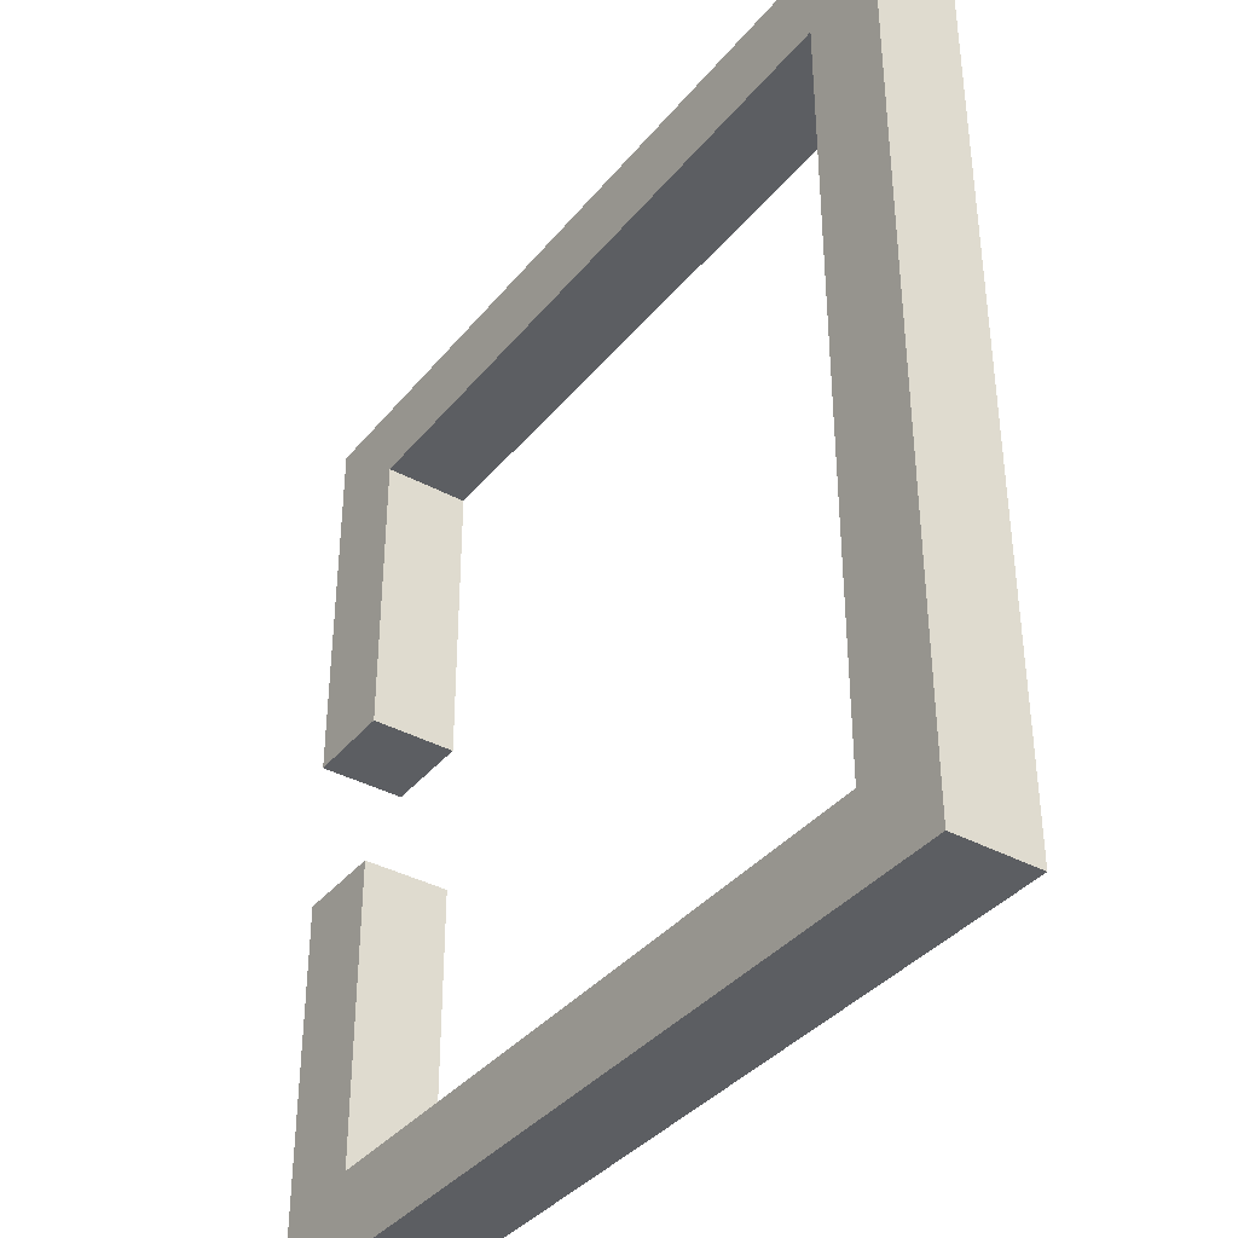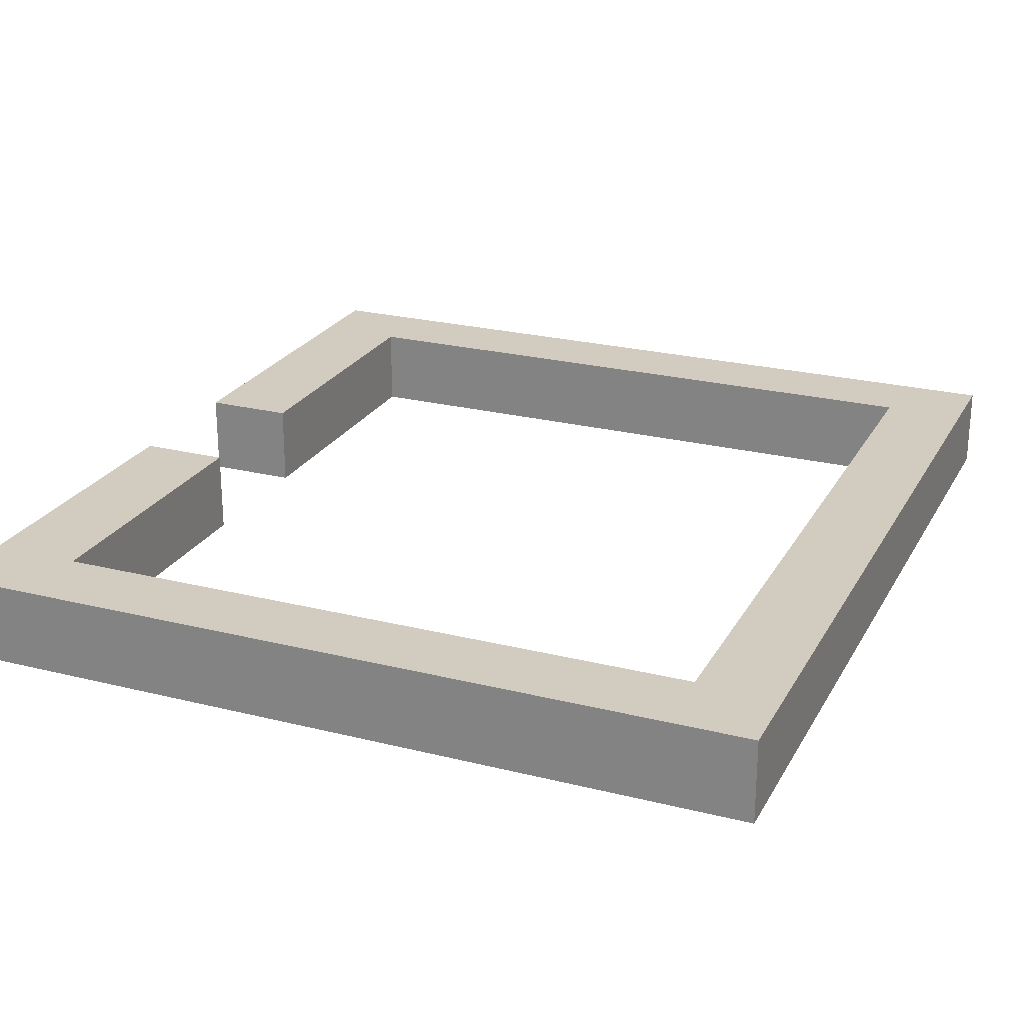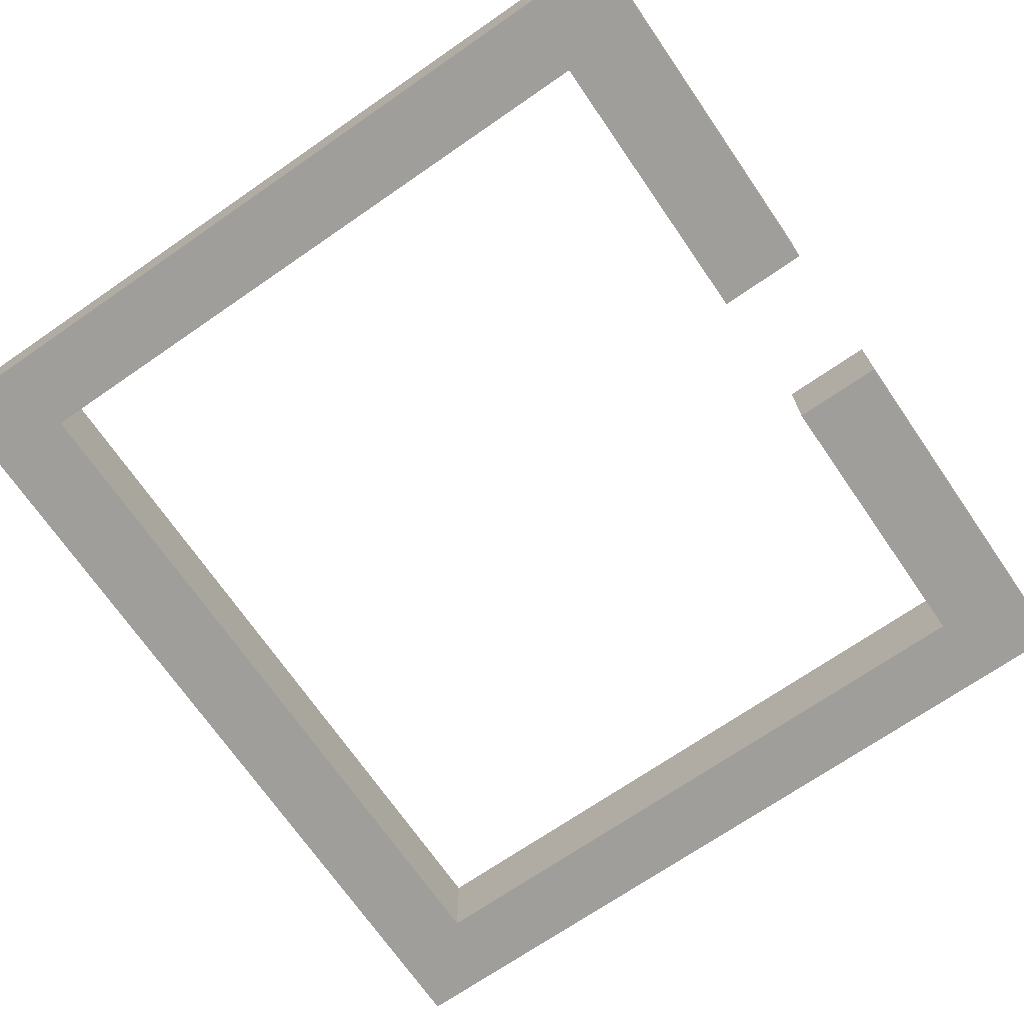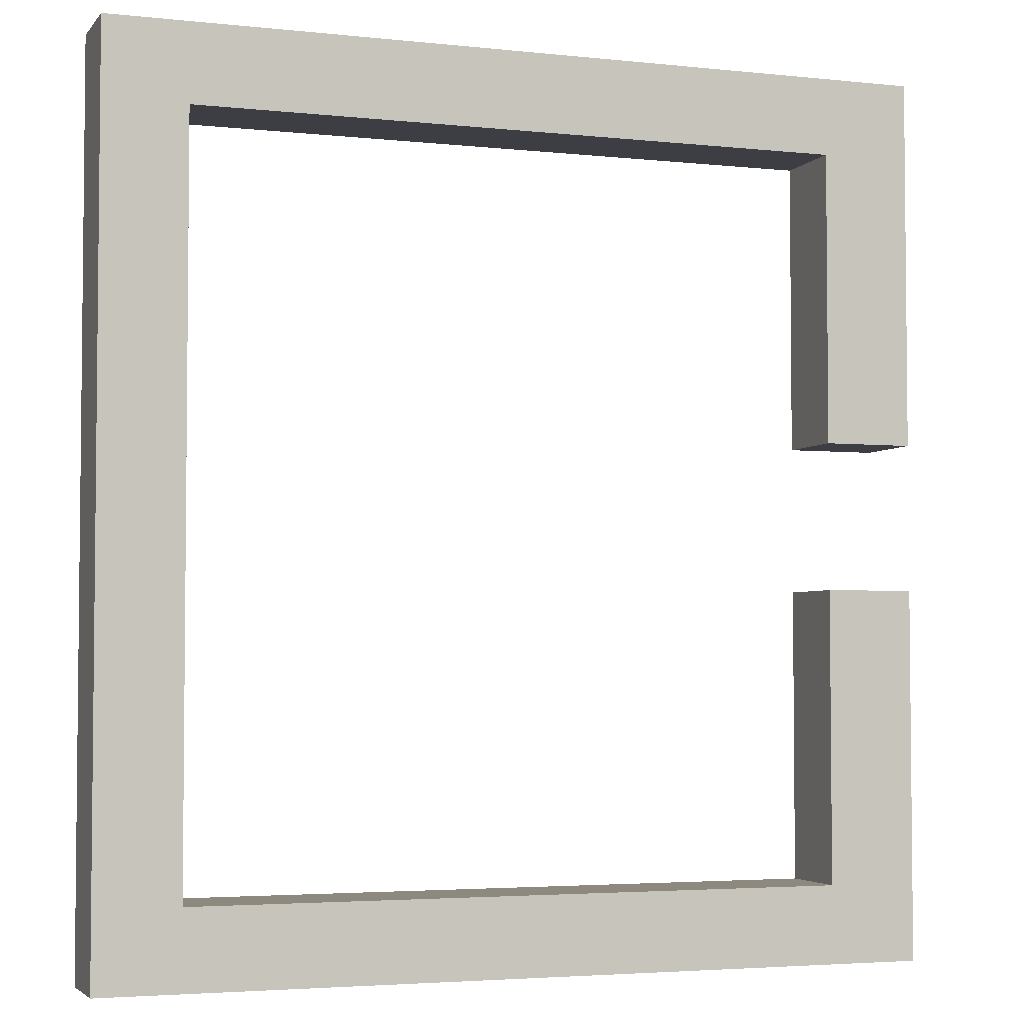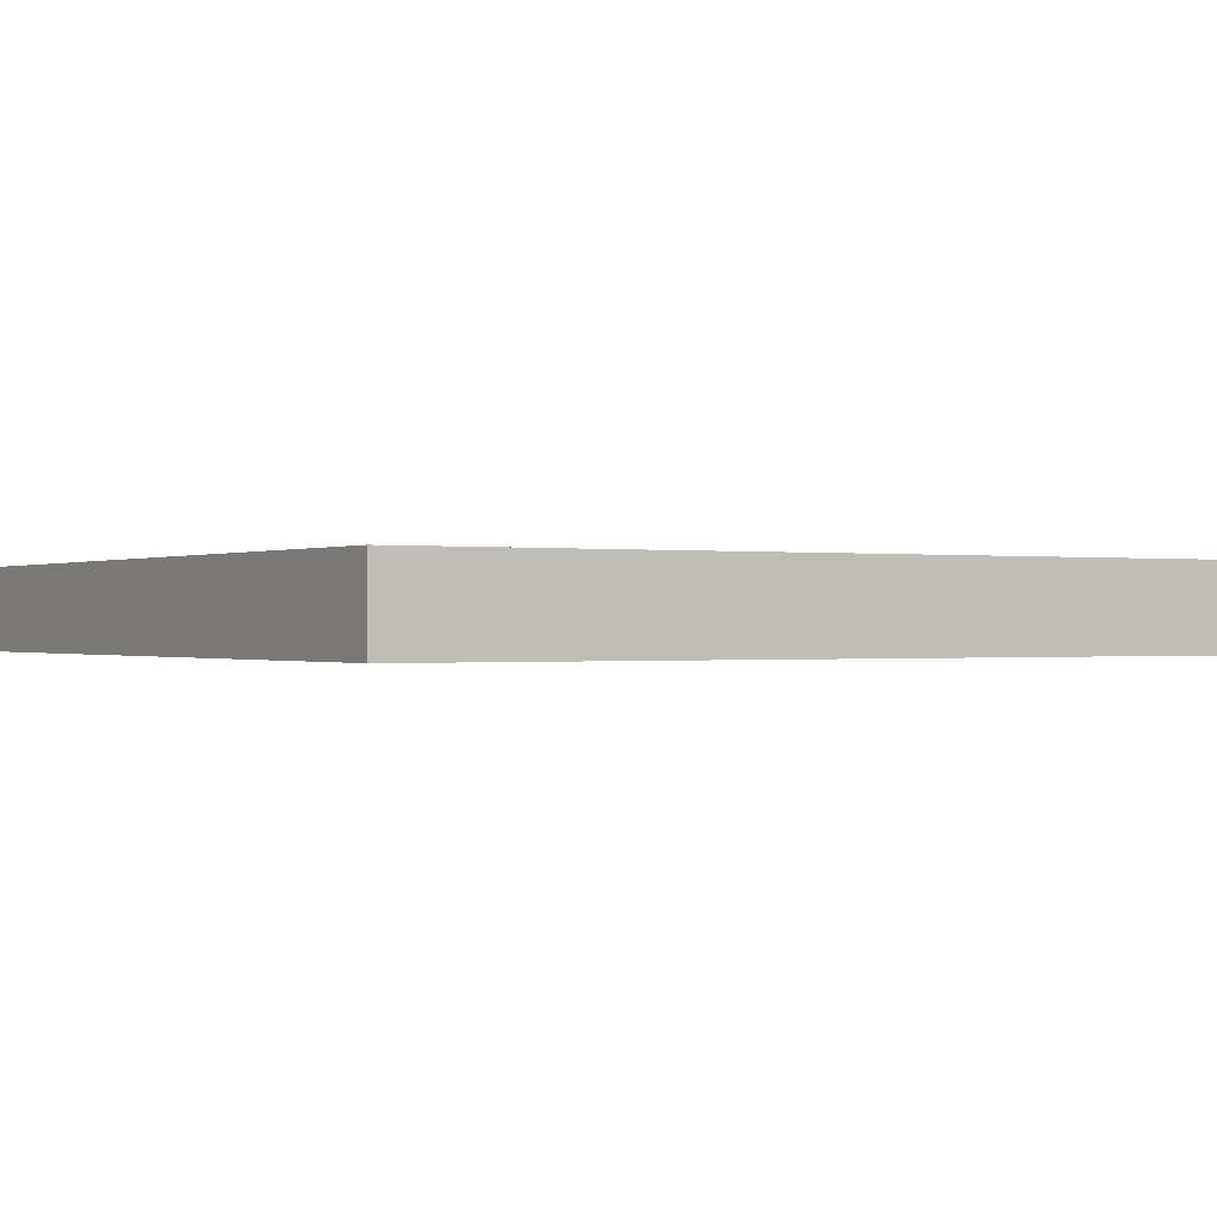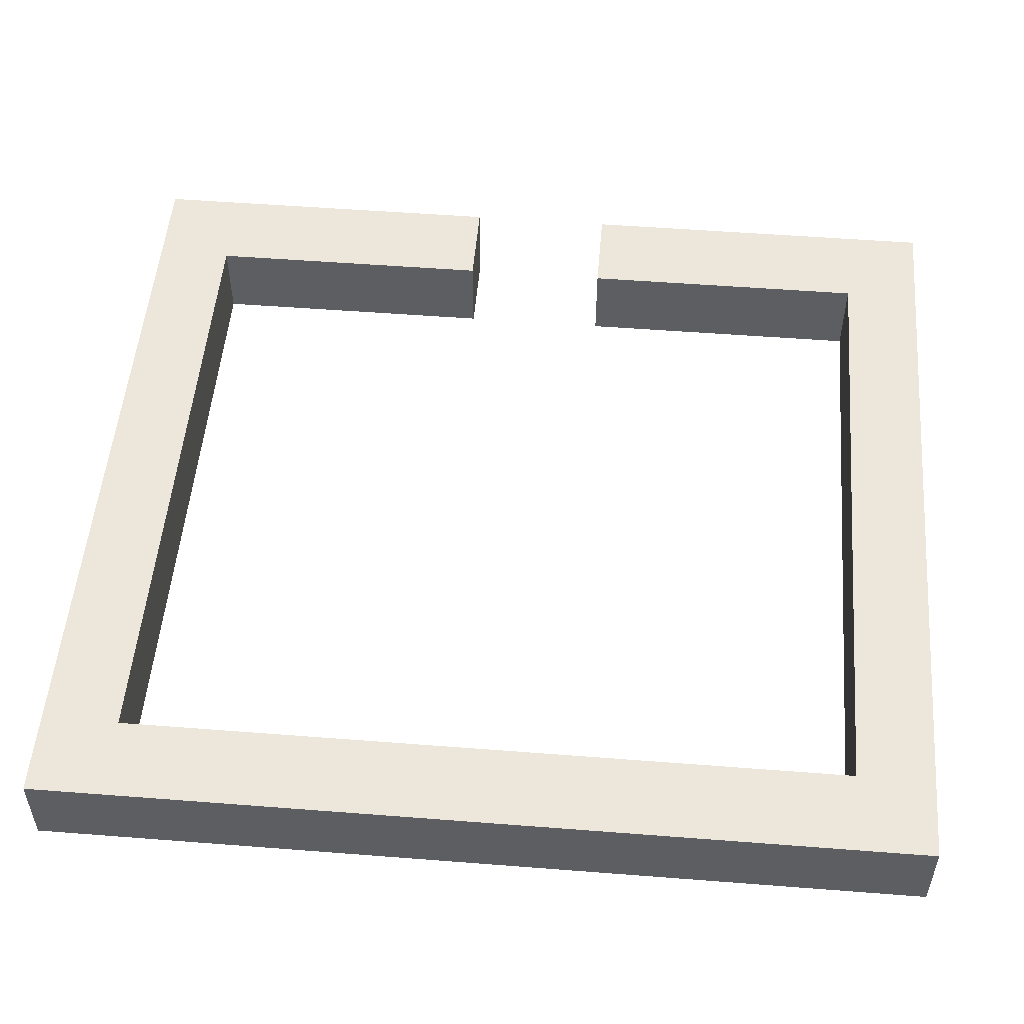
<metadata>
{"format":"obj","ext":"obj","renderer":"f3d","projection":"perspective","resolution":1024,"background":"white","views":[{"elev":-37.7,"azim":-124.6,"up":"+Z"},{"elev":24.0,"azim":-157.3,"up":"+Y"},{"elev":-70.8,"azim":34.6,"up":"+Y"},{"elev":-3.7,"azim":-19.7,"up":"+Z"},{"elev":-0.3,"azim":-121.1,"up":"+Y"},{"elev":52.2,"azim":-85.2,"up":"+Y"}]}
</metadata>
<code>
o Cube
v -0.3596 -0.04439 -0.3948
v -0.3596 -0.04439 0.3948
v -0.4484 -0.04439 0.3948
v -0.4484 -0.04439 -0.3948
v -0.3596 0.04439 -0.3948
v -0.3596 0.04439 0.3948
v -0.4484 0.04439 0.3948
v -0.4484 0.04439 -0.3948
v -0.3596 -0.04439 -0.4785
v -0.4484 -0.04439 -0.4785
v -0.3596 0.04439 -0.4785
v -0.3596 -0.04439 0.4785
v -0.4484 -0.04439 0.4785
v -0.3596 0.04439 0.4785
v -0.4484 0.04439 0.4785
v -0.4484 0.04439 -0.4785
v 0.3433 -0.04439 -0.3948
v 0.3433 0.04439 -0.3948
v 0.3433 -0.04439 0.3948
v 0.3433 0.04439 0.3948
v 0.3433 -0.04439 -0.4785
v 0.3433 0.04439 -0.4785
v 0.3433 -0.04439 0.4785
v 0.3433 0.04439 0.4785
v 0.4401 -0.04439 -0.3948
v 0.4401 0.04439 -0.3948
v 0.4401 -0.04439 0.3948
v 0.4401 0.04439 0.3948
v 0.4401 -0.04439 -0.4785
v 0.4401 0.04439 -0.4785
v 0.4401 -0.04439 0.4785
v 0.4401 0.04439 0.4785
v 0.3433 -0.04439 -0.07934
v 0.3433 0.04439 -0.07934
v 0.3433 -0.04439 0.07934
v 0.3433 0.04439 0.07934
v 0.4401 -0.04439 -0.07934
v 0.4401 0.04439 -0.07934
v 0.4401 -0.04439 0.07934
v 0.4401 0.04439 0.07934
f 1 3 4
f 5 7 6
f 5 2 1
f 12 24 14
f 7 4 3
f 6 19 2
f 14 13 12
f 11 10 16
f 8 11 16
f 4 16 10
f 2 13 3
f 4 9 1
f 6 15 14
f 3 15 7
f 19 31 23
f 18 30 22
f 1 18 5
f 11 21 9
f 9 17 1
f 14 20 6
f 5 22 11
f 2 23 12
f 25 30 26
f 28 31 27
f 23 32 24
f 28 36 20
f 21 25 17
f 24 28 20
f 22 29 21
f 25 33 17
f 36 39 35
f 33 38 34
f 26 37 25
f 19 36 35
f 27 40 28
f 19 39 27
f 18 38 26
f 18 33 34
f 1 2 3
f 5 8 7
f 5 6 2
f 12 23 24
f 7 8 4
f 6 20 19
f 14 15 13
f 11 9 10
f 8 5 11
f 4 8 16
f 2 12 13
f 4 10 9
f 6 7 15
f 3 13 15
f 19 27 31
f 18 26 30
f 1 17 18
f 11 22 21
f 9 21 17
f 14 24 20
f 5 18 22
f 2 19 23
f 25 29 30
f 28 32 31
f 23 31 32
f 28 40 36
f 21 29 25
f 24 32 28
f 22 30 29
f 25 37 33
f 36 40 39
f 33 37 38
f 26 38 37
f 19 20 36
f 27 39 40
f 19 35 39
f 18 34 38
f 18 17 33

</code>
